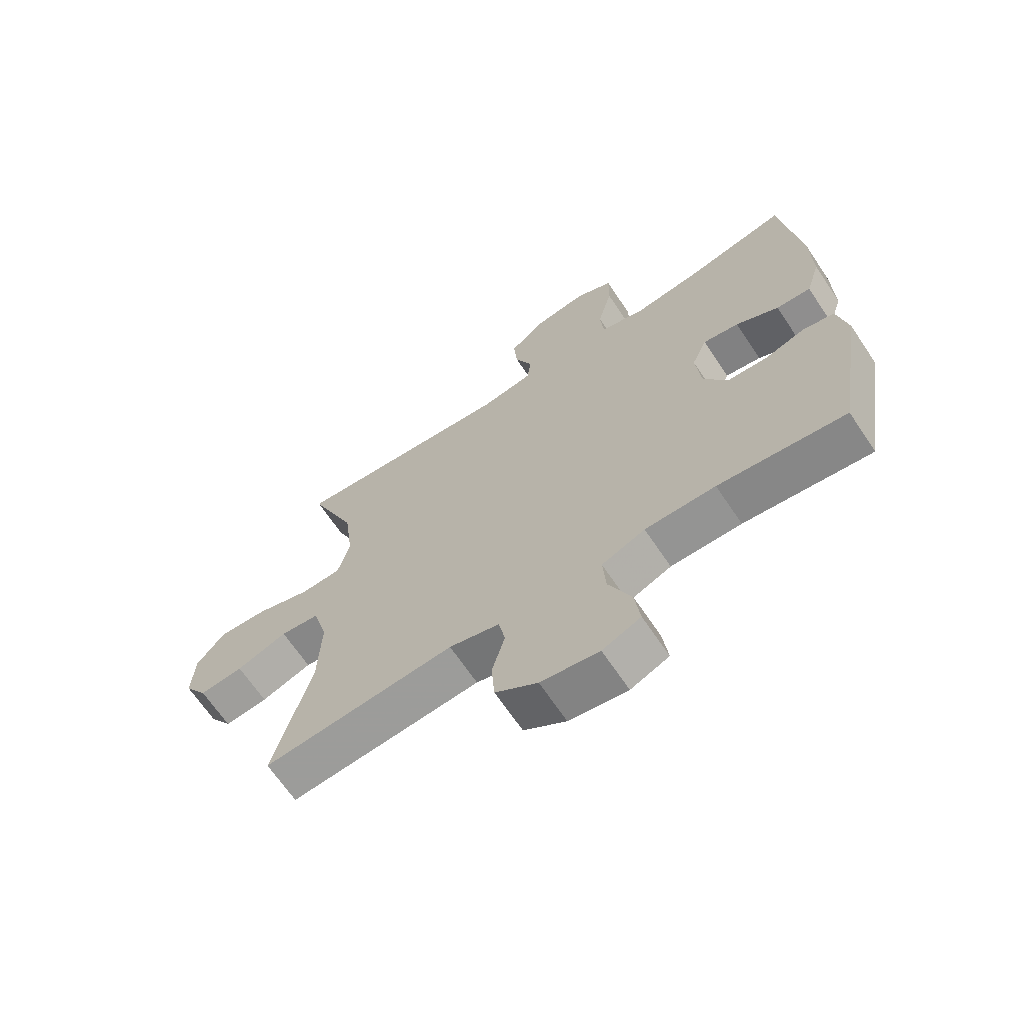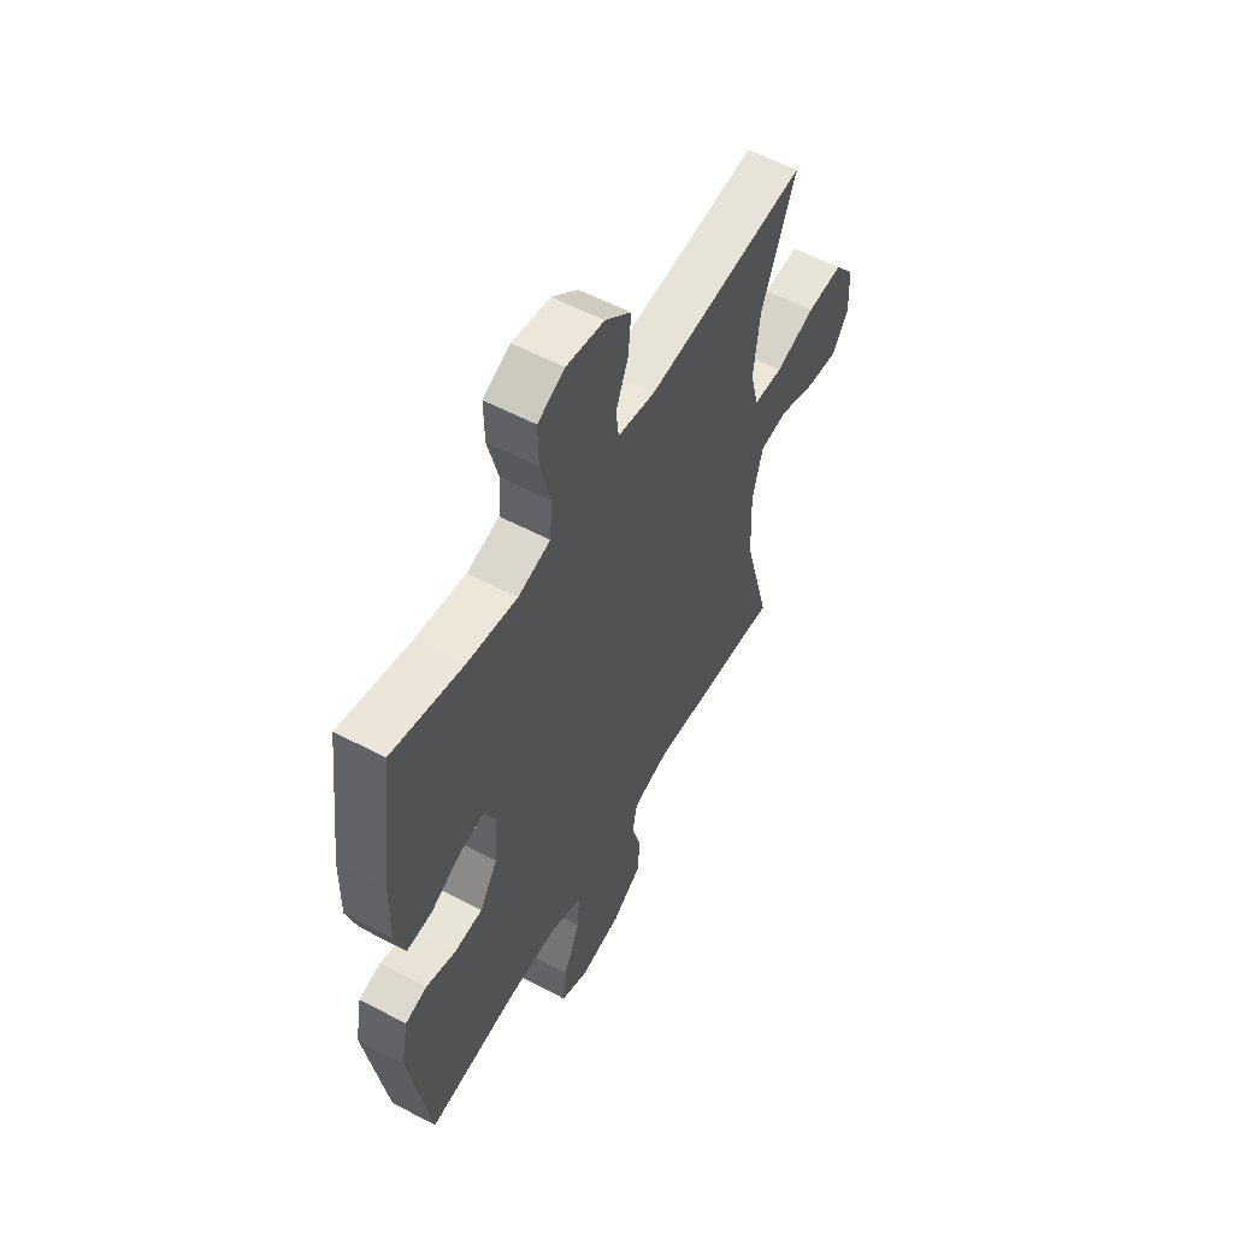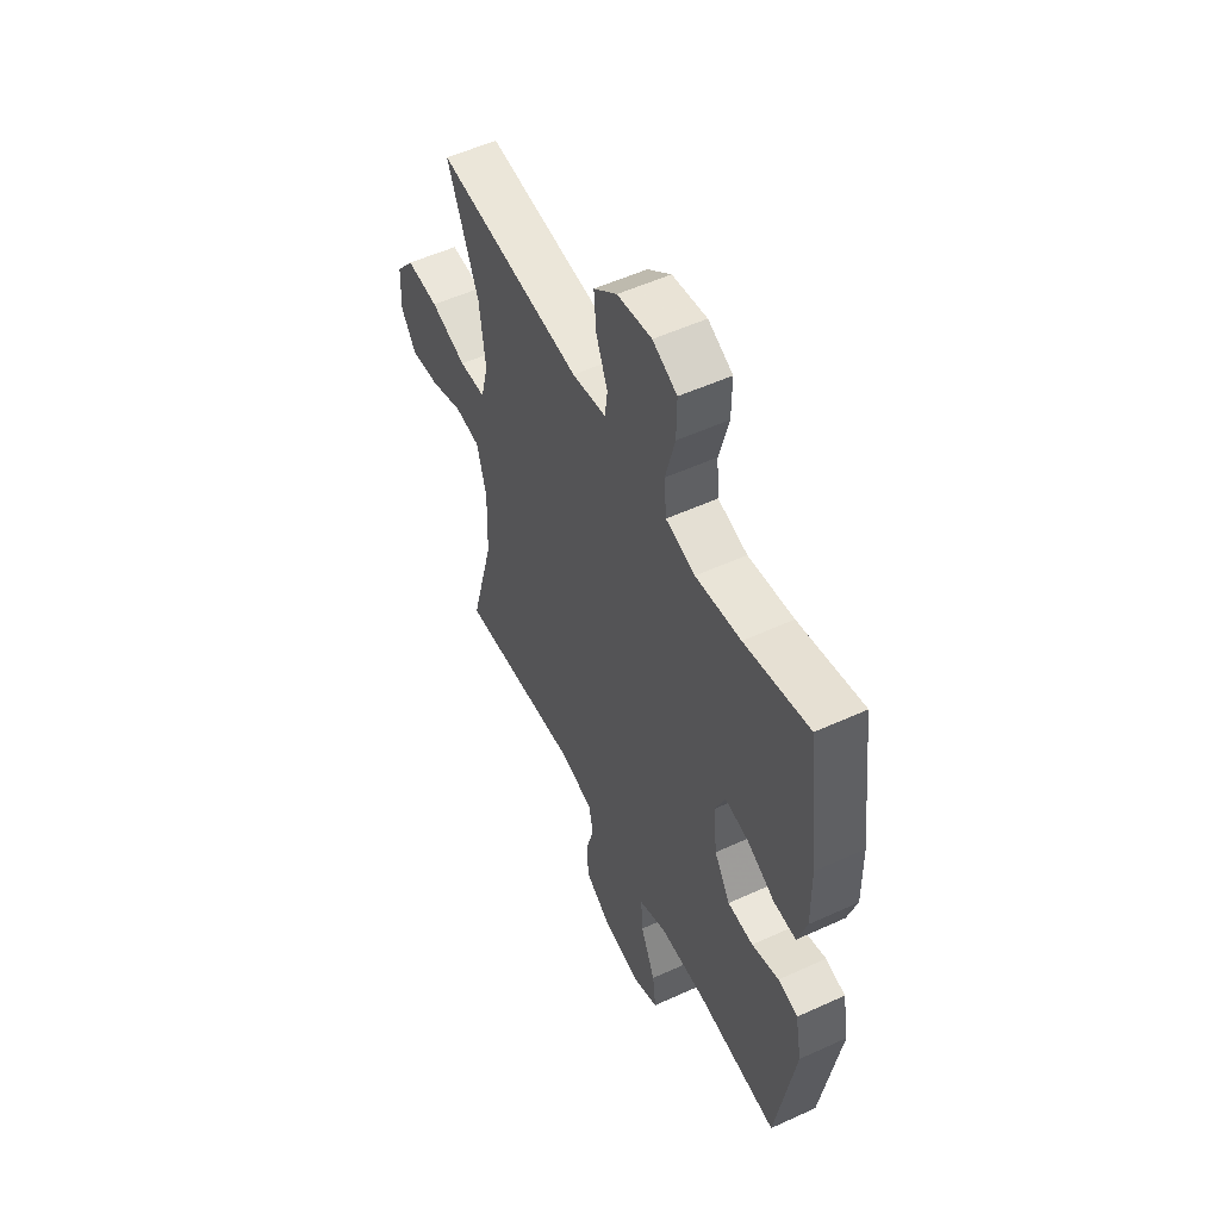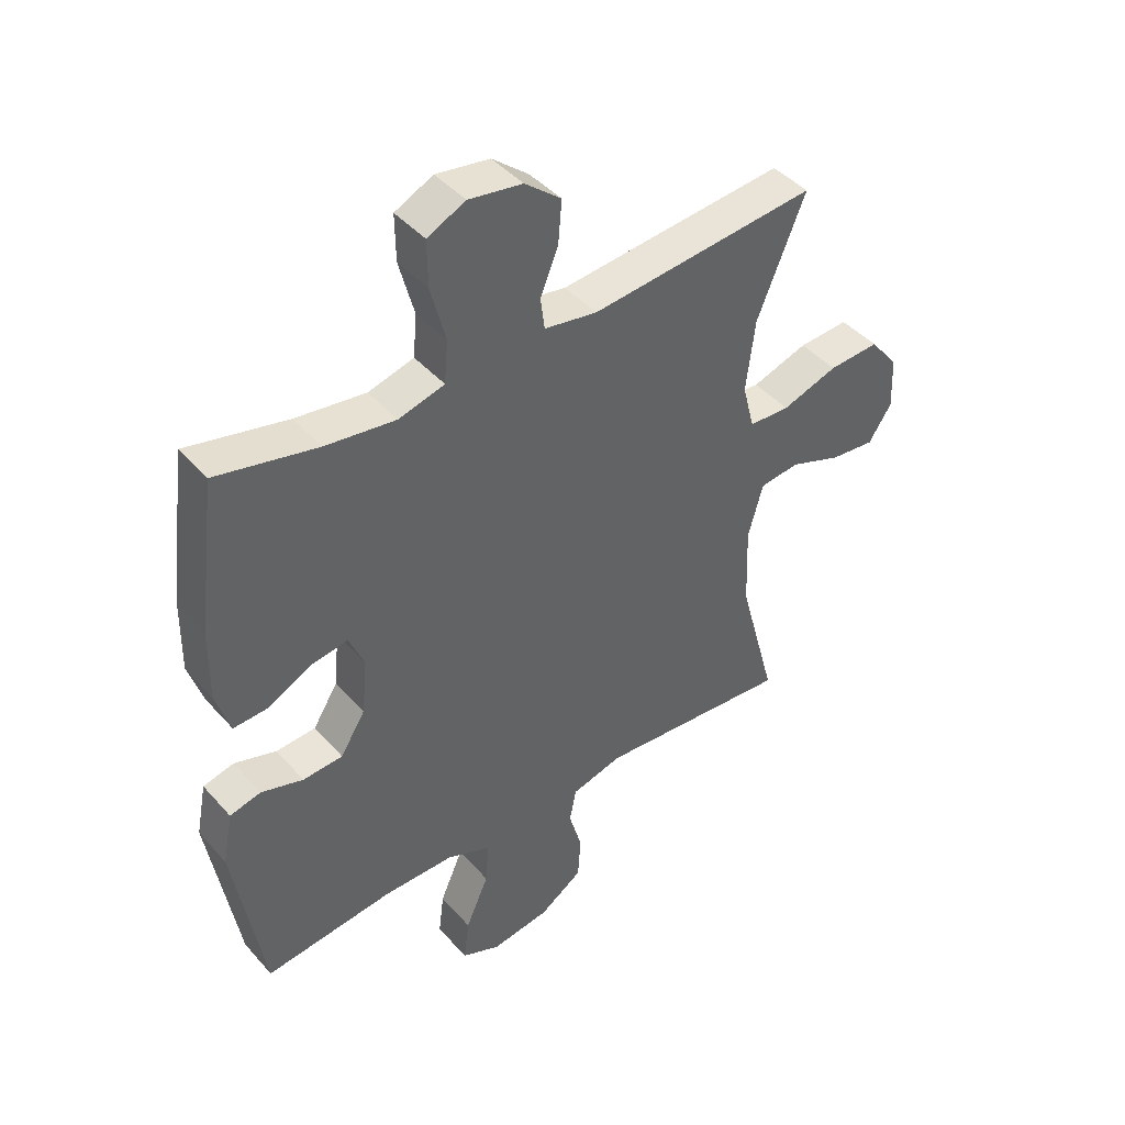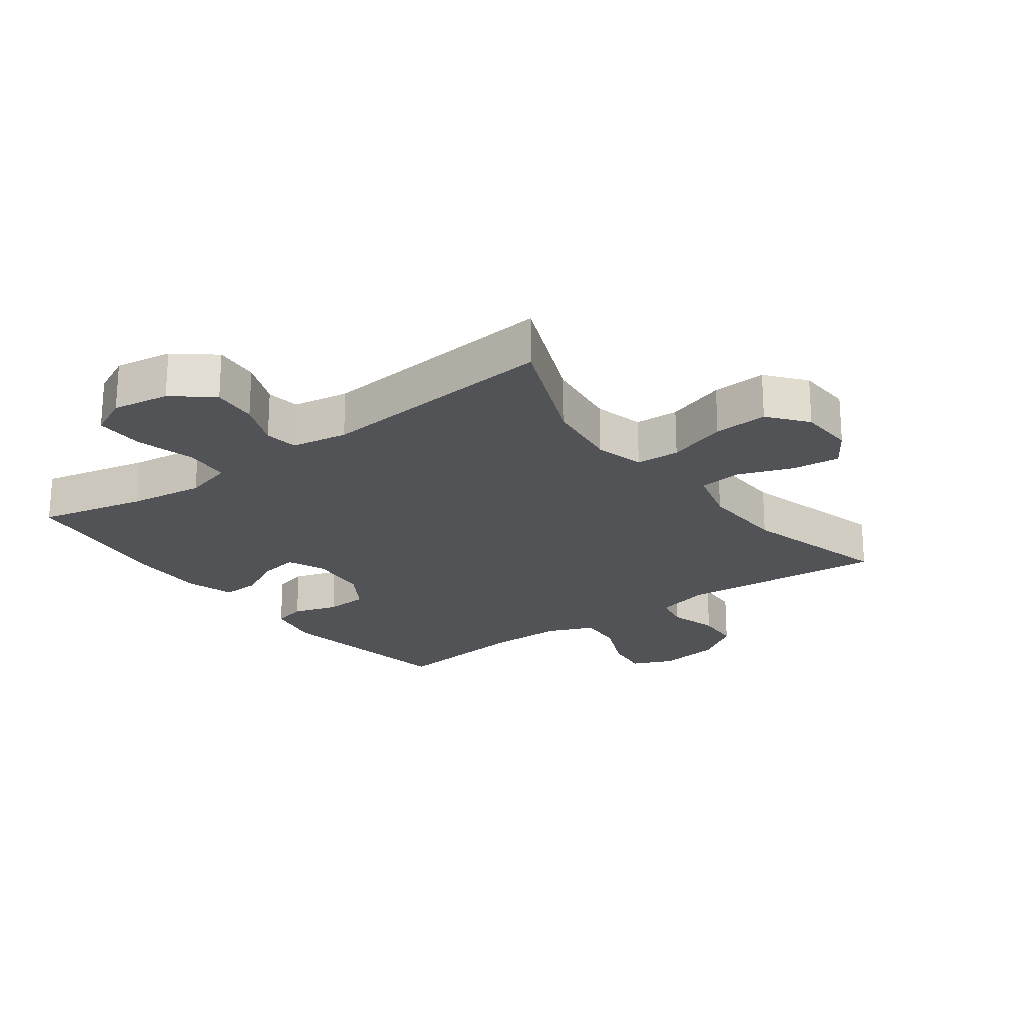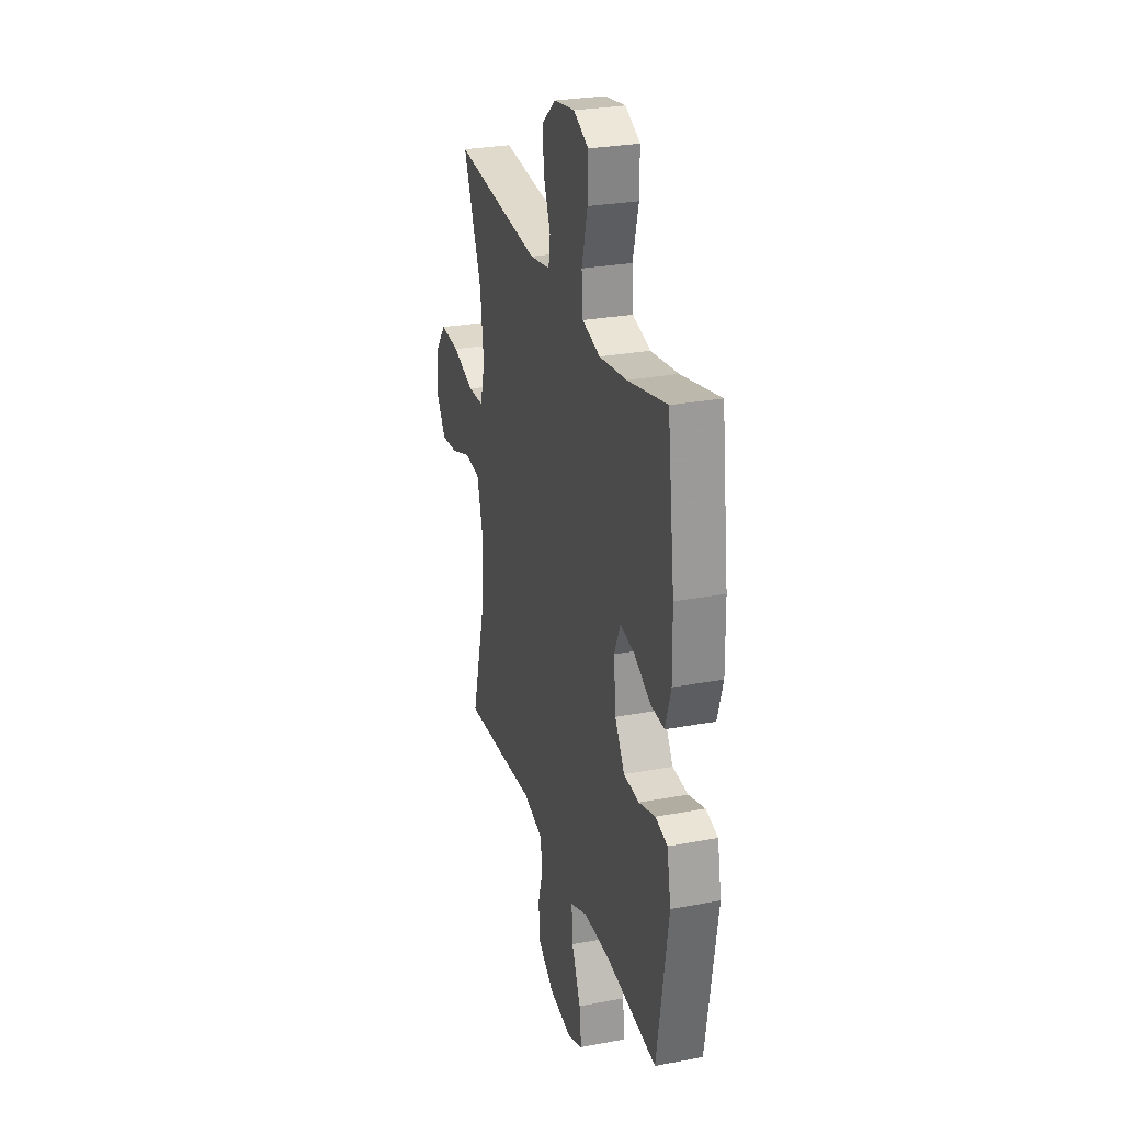
<metadata>
{"format":"obj","ext":"obj","renderer":"f3d","projection":"perspective","resolution":1024,"background":"white","views":[{"elev":-67.0,"azim":-146.1,"up":"+Z"},{"elev":56.2,"azim":-61.0,"up":"+Z"},{"elev":53.8,"azim":-116.0,"up":"+Z"},{"elev":43.4,"azim":-38.0,"up":"+Z"},{"elev":-22.1,"azim":36.5,"up":"+Y"},{"elev":27.6,"azim":-106.1,"up":"+Z"}]}
</metadata>
<code>
v -0.5 0.07 0.5
v -0.331 0.07 0.462
v -0.213 0.07 0.446
v -0.136 0.07 0.467
v -0.13 0.07 0.538
v -0.155 0.07 0.633
v -0.156 0.07 0.711
v -0.092 0.07 0.742
v -0.002 0.07 0.728
v 0.059 0.07 0.678
v 0.053 0.07 0.606
v 0.023 0.07 0.532
v 0.03 0.07 0.479
v 0.119 0.07 0.464
v 0.5 0.07 0.5
v 0.419 0.07 0.304
v 0.404 0.07 0.183
v 0.424 0.07 0.105
v 0.493 0.07 0.102
v 0.587 0.07 0.133
v 0.672 0.07 0.138
v 0.72 0.07 0.078
v 0.724 0.07 -0.01
v 0.685 0.07 -0.069
v 0.61 0.07 -0.061
v 0.523 0.07 -0.029
v 0.456 0.07 -0.037
v 0.431 0.07 -0.128
v 0.436 0.07 -0.265
v 0.5 0.07 -0.5
v 0.173 0.07 -0.473
v 0.087 0.07 -0.496
v 0.076 0.07 -0.553
v 0.098 0.07 -0.63
v 0.093 0.07 -0.703
v 0.021 0.07 -0.752
v -0.078 0.07 -0.767
v -0.143 0.07 -0.739
v -0.134 0.07 -0.667
v -0.095 0.07 -0.578
v -0.09 0.07 -0.506
v -0.164 0.07 -0.475
v -0.284 0.07 -0.475
v -0.5 0.07 -0.5
v -0.549 0.07 -0.203
v -0.532 0.07 -0.115
v -0.48 0.07 -0.102
v -0.409 0.07 -0.124
v -0.342 0.07 -0.12
v -0.3 0.07 -0.053
v -0.291 0.07 0.041
v -0.317 0.07 0.101
v -0.378 0.07 0.091
v -0.451 0.07 0.053
v -0.51 0.07 0.05
v -0.534 0.07 0.126
v -0.532 0.07 0.248
v -0.5 0 0.5
v -0.331 0 0.462
v -0.213 0 0.446
v -0.136 0 0.467
v -0.13 0 0.538
v -0.155 0 0.633
v -0.156 0 0.711
v -0.092 0 0.742
v -0.002 0 0.728
v 0.059 0 0.678
v 0.053 0 0.606
v 0.023 0 0.532
v 0.03 0 0.479
v 0.119 0 0.464
v 0.5 0 0.5
v 0.419 0 0.304
v 0.404 0 0.183
v 0.424 0 0.105
v 0.493 0 0.102
v 0.587 0 0.133
v 0.672 0 0.138
v 0.72 0 0.078
v 0.724 0 -0.01
v 0.685 0 -0.069
v 0.61 0 -0.061
v 0.523 0 -0.029
v 0.456 0 -0.037
v 0.431 0 -0.128
v 0.436 0 -0.265
v 0.5 0 -0.5
v 0.173 0 -0.473
v 0.087 0 -0.496
v 0.076 0 -0.553
v 0.098 0 -0.63
v 0.093 0 -0.703
v 0.021 0 -0.752
v -0.078 0 -0.767
v -0.143 0 -0.739
v -0.134 0 -0.667
v -0.095 0 -0.578
v -0.09 0 -0.506
v -0.164 0 -0.475
v -0.284 0 -0.475
v -0.5 0 -0.5
v -0.549 0 -0.203
v -0.532 0 -0.115
v -0.48 0 -0.102
v -0.409 0 -0.124
v -0.342 0 -0.12
v -0.3 0 -0.053
v -0.291 0 0.041
v -0.317 0 0.101
v -0.378 0 0.091
v -0.451 0 0.053
v -0.51 0 0.05
v -0.534 0 0.126
v -0.532 0 0.248
f 57 1 2
f 56 57 2
f 55 56 2
f 54 55 2
f 53 54 2
f 52 53 2 3
f 51 52 3 4
f 50 51 4
f 46 47 48
f 45 46 48
f 44 45 48
f 43 44 48
f 42 43 48 49
f 41 42 49 50
f 38 39 40
f 37 38 40
f 36 37 40
f 35 36 40
f 34 35 40
f 33 34 40
f 32 33 40 41
f 41 50 4
f 32 41 4
f 31 32 4
f 24 25 26
f 23 24 26
f 22 23 26
f 21 22 26
f 20 21 26
f 19 20 26
f 18 19 26 27
f 17 18 27 28
f 14 15 16
f 13 14 16 17
f 10 11 12
f 9 10 12
f 8 9 12
f 7 8 12
f 6 7 12
f 5 6 12
f 5 12 13
f 4 5 13
f 31 4 13
f 30 31 13
f 29 30 13
f 13 17 28 29
f 59 58 114
f 59 114 113
f 59 113 112
f 59 112 111
f 59 111 110
f 60 59 110 109
f 61 60 109 108
f 61 108 107
f 105 104 103
f 105 103 102
f 105 102 101
f 105 101 100
f 106 105 100 99
f 107 106 99 98
f 97 96 95
f 97 95 94
f 97 94 93
f 97 93 92
f 97 92 91
f 97 91 90
f 98 97 90 89
f 61 107 98
f 61 98 89
f 61 89 88
f 83 82 81
f 83 81 80
f 83 80 79
f 83 79 78
f 83 78 77
f 83 77 76
f 84 83 76 75
f 85 84 75 74
f 73 72 71
f 74 73 71 70
f 69 68 67
f 69 67 66
f 69 66 65
f 69 65 64
f 69 64 63
f 69 63 62
f 70 69 62
f 70 62 61
f 70 61 88
f 70 88 87
f 70 87 86
f 86 85 74 70
f 1 58 59 2
f 2 59 60 3
f 3 60 61 4
f 4 61 62 5
f 5 62 63 6
f 6 63 64 7
f 7 64 65 8
f 8 65 66 9
f 9 66 67 10
f 10 67 68 11
f 11 68 69 12
f 12 69 70 13
f 13 70 71 14
f 14 71 72 15
f 15 72 73 16
f 16 73 74 17
f 17 74 75 18
f 18 75 76 19
f 19 76 77 20
f 20 77 78 21
f 21 78 79 22
f 22 79 80 23
f 23 80 81 24
f 24 81 82 25
f 25 82 83 26
f 26 83 84 27
f 27 84 85 28
f 28 85 86 29
f 29 86 87 30
f 30 87 88 31
f 31 88 89 32
f 32 89 90 33
f 33 90 91 34
f 34 91 92 35
f 35 92 93 36
f 36 93 94 37
f 37 94 95 38
f 38 95 96 39
f 39 96 97 40
f 40 97 98 41
f 41 98 99 42
f 42 99 100 43
f 43 100 101 44
f 44 101 102 45
f 45 102 103 46
f 46 103 104 47
f 47 104 105 48
f 48 105 106 49
f 49 106 107 50
f 50 107 108 51
f 51 108 109 52
f 52 109 110 53
f 53 110 111 54
f 54 111 112 55
f 55 112 113 56
f 56 113 114 57
f 57 114 58 1

</code>
